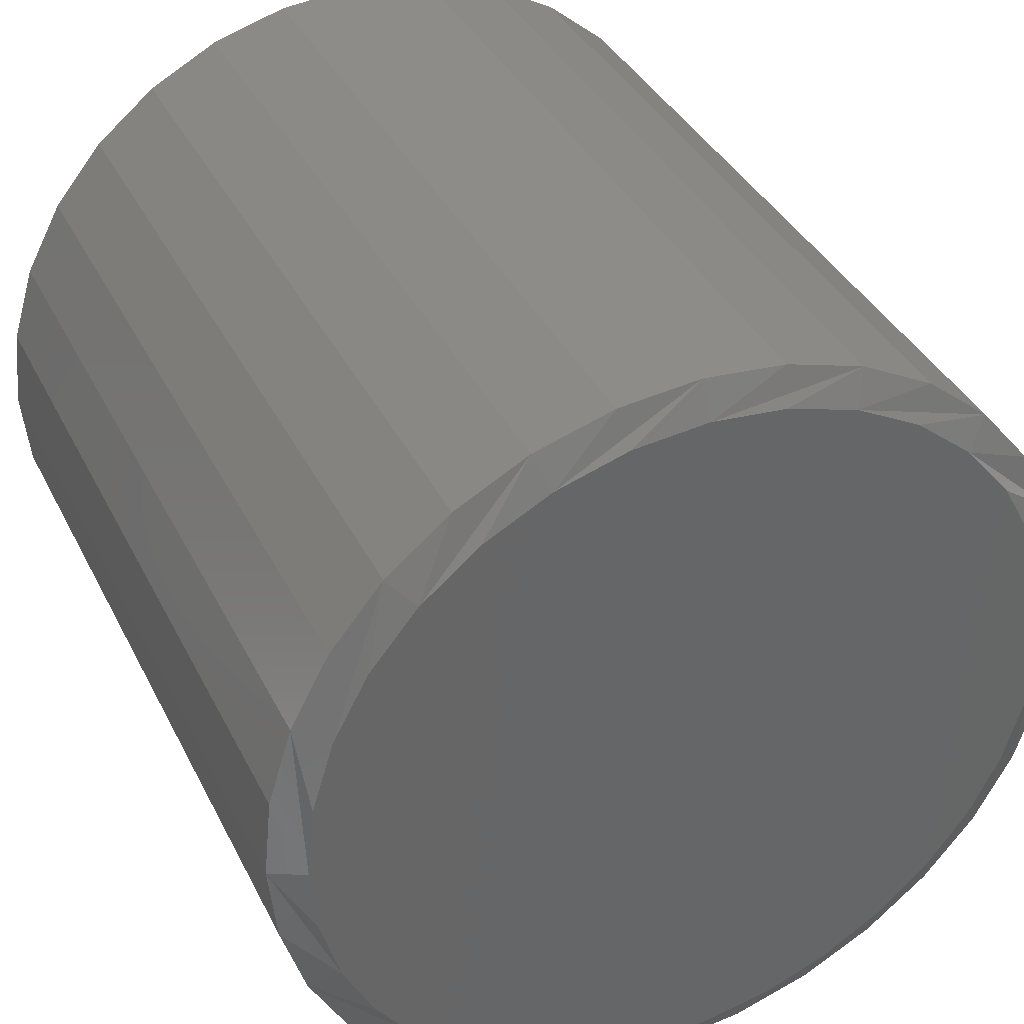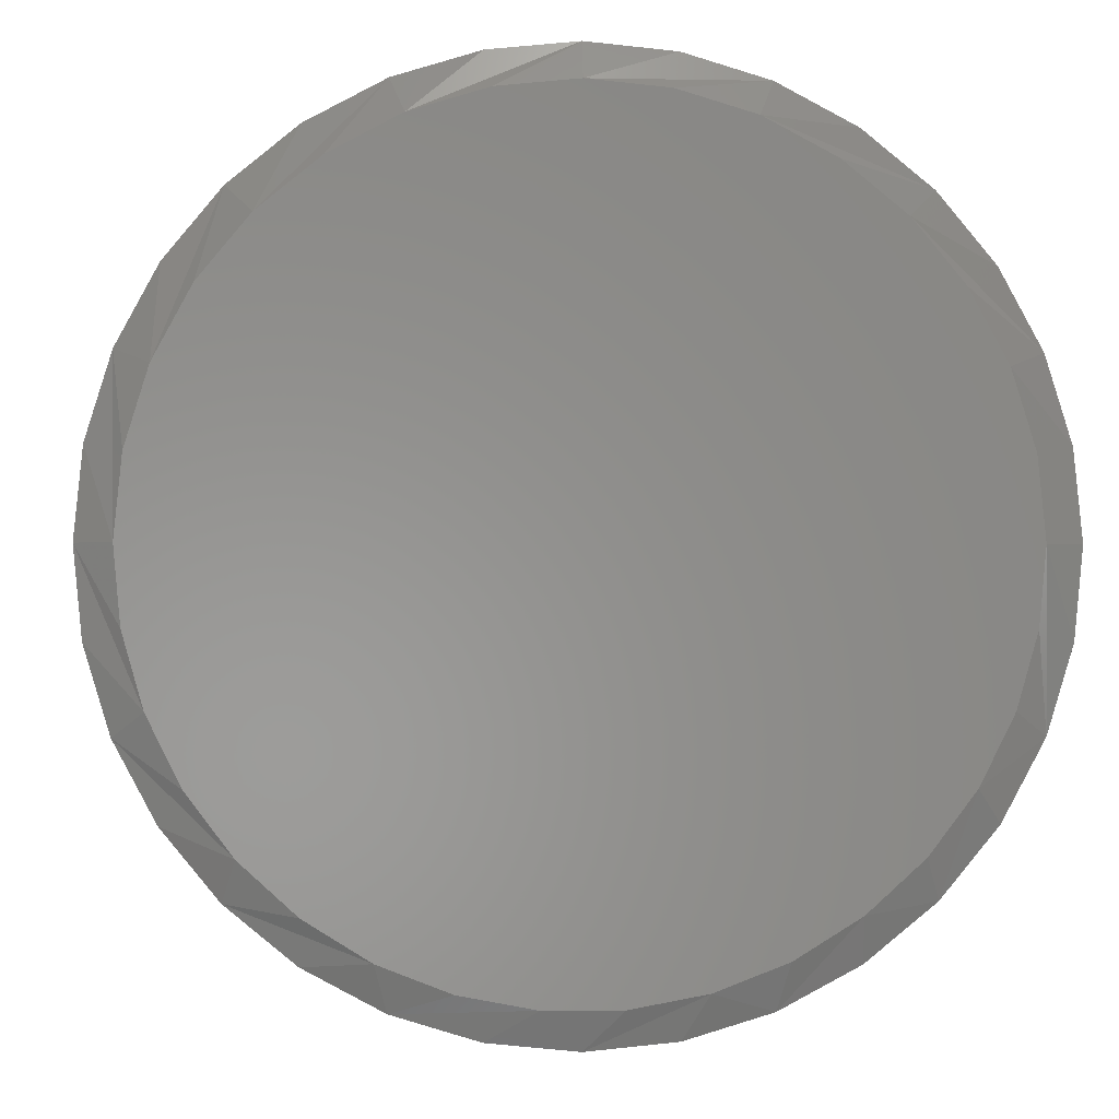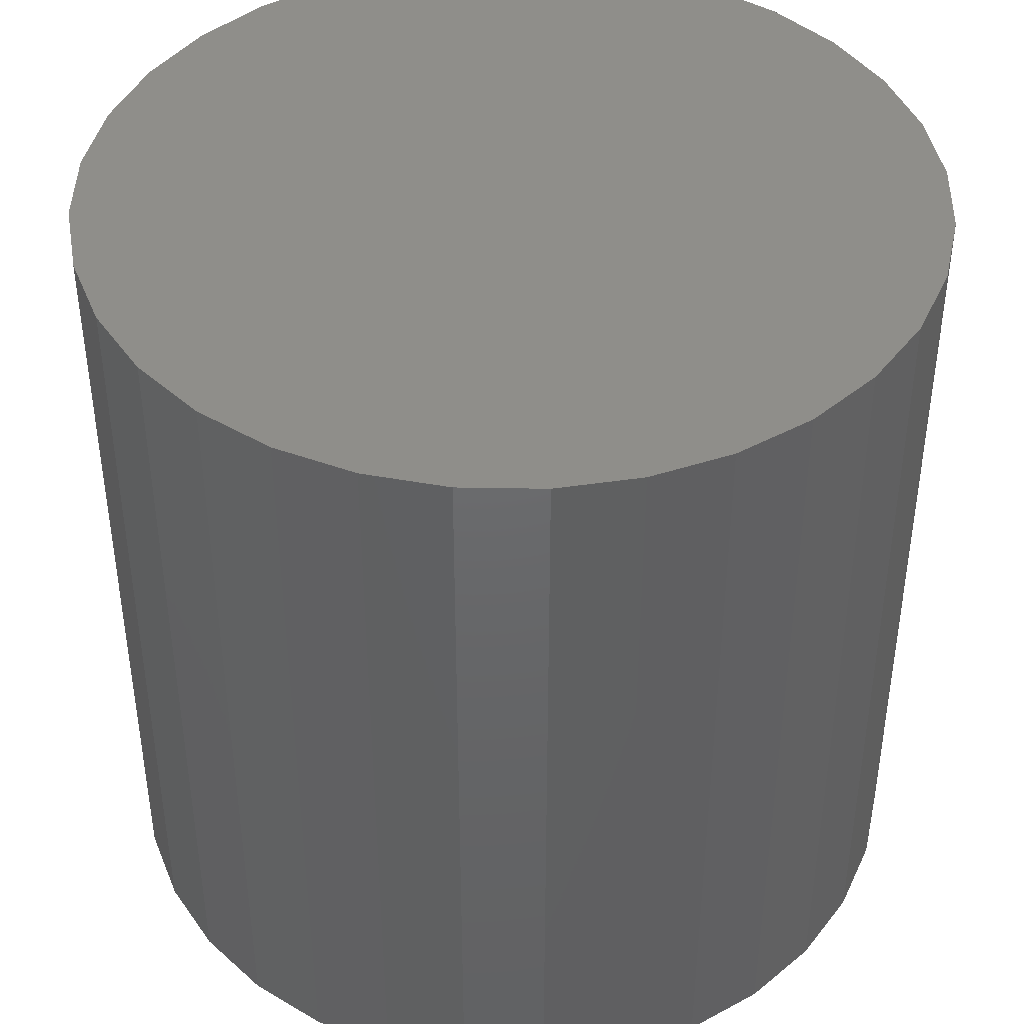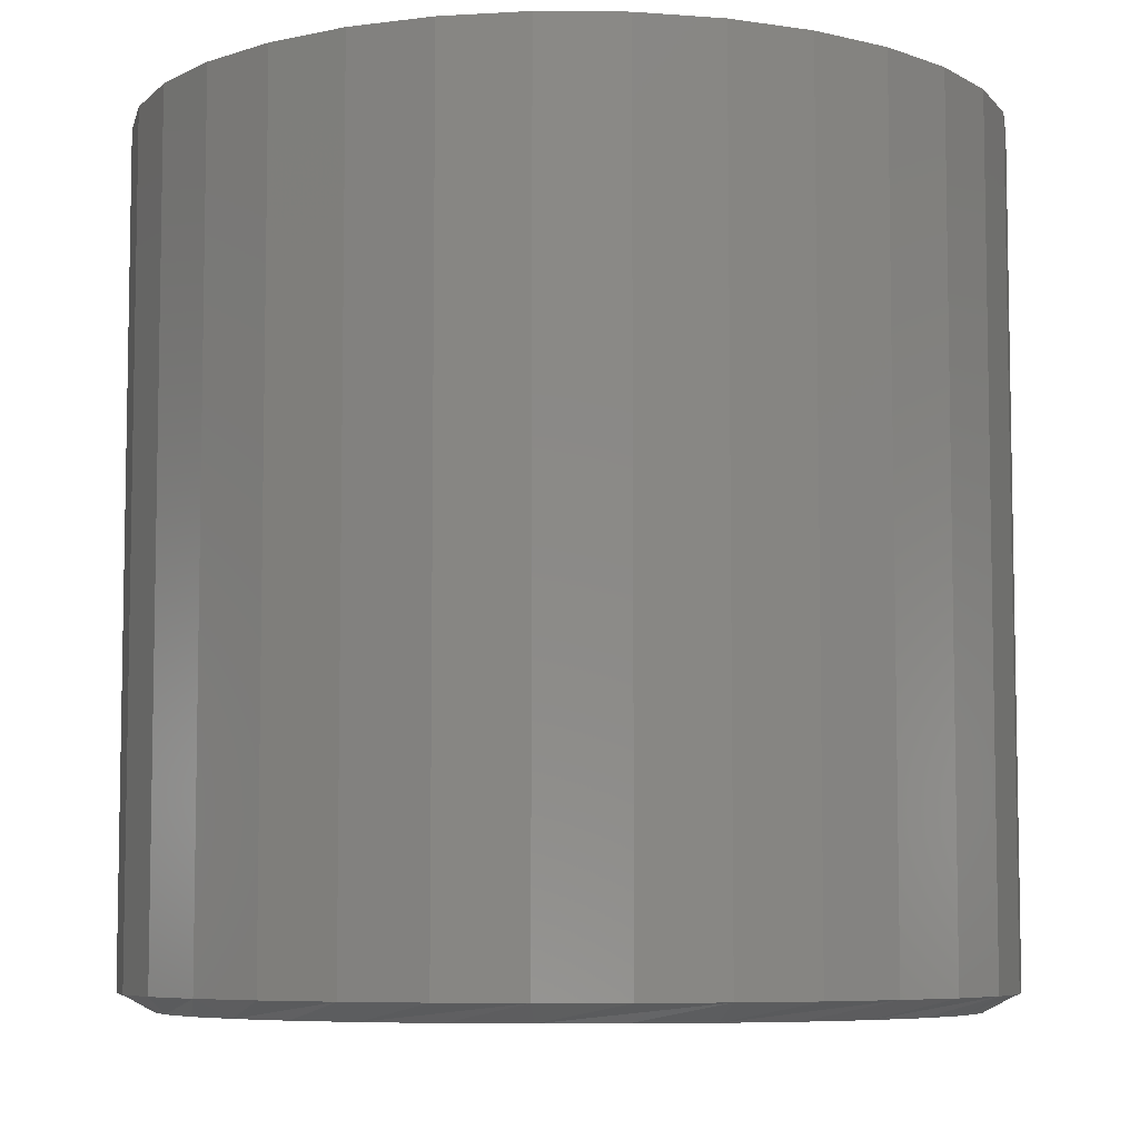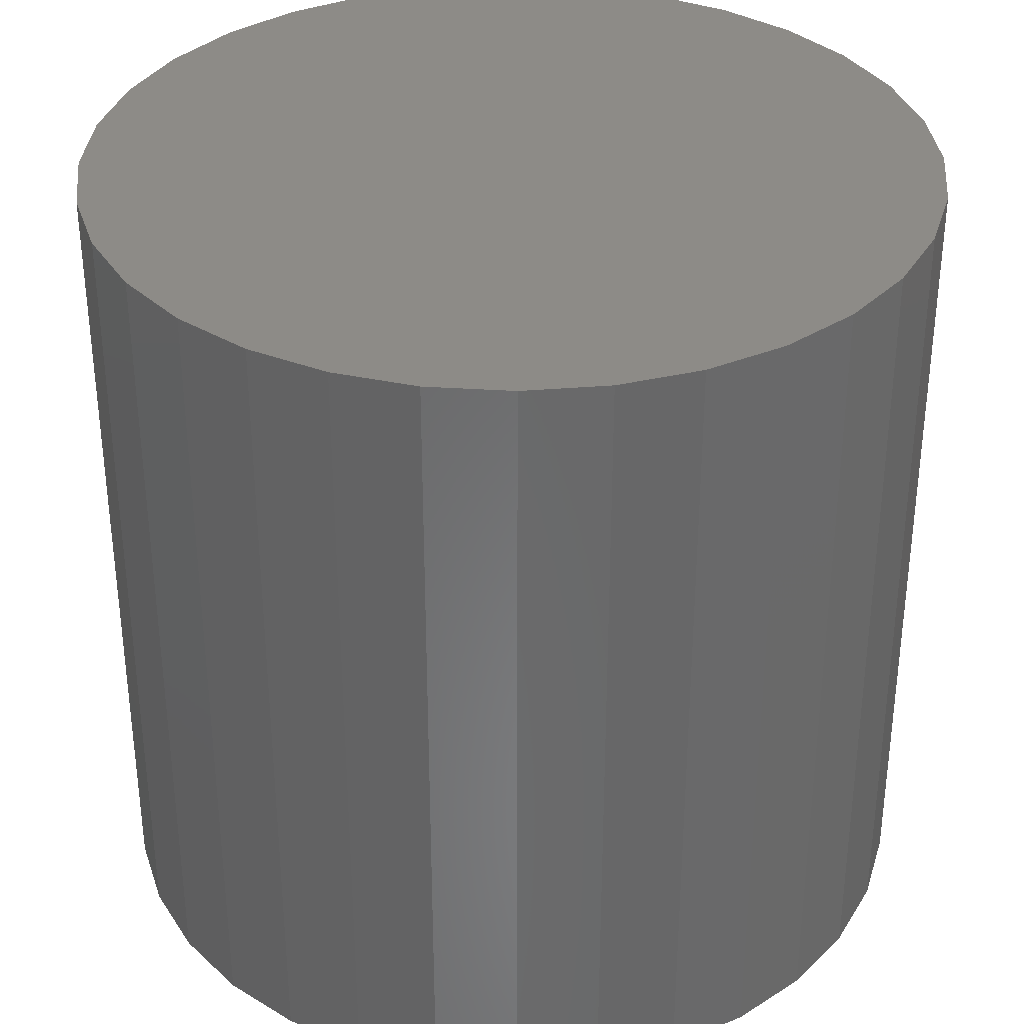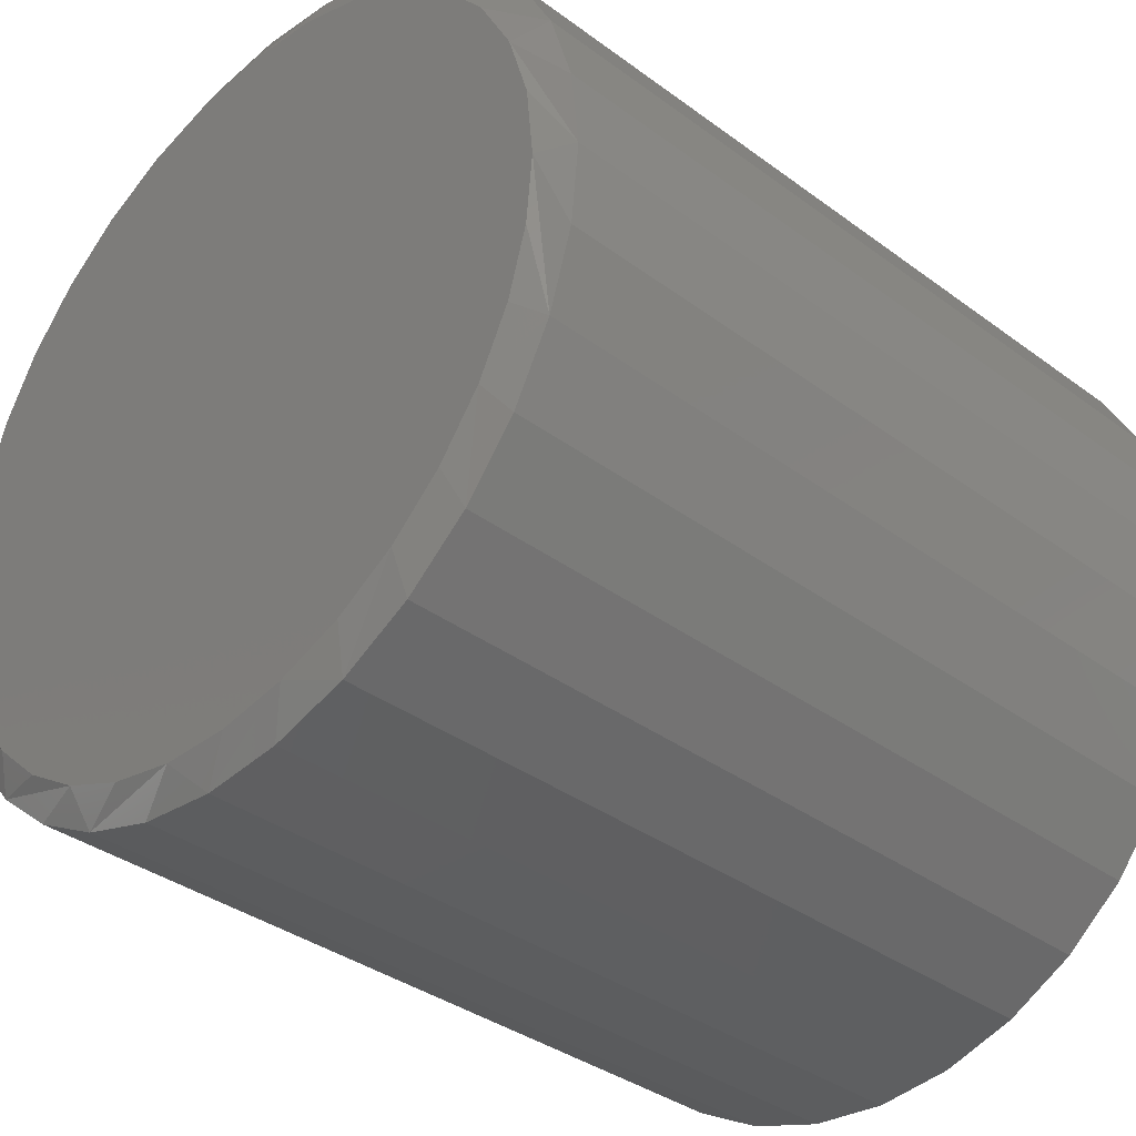
<metadata>
{"format":"stl","ext":"stl","renderer":"f3d","projection":"perspective","resolution":1024,"background":"white","views":[{"elev":37.3,"azim":155.9,"up":"+Y"},{"elev":-1.9,"azim":177.3,"up":"+Y"},{"elev":42.9,"azim":74.3,"up":"+Z"},{"elev":-6.9,"azim":116.7,"up":"+Z"},{"elev":34.8,"azim":-79.4,"up":"+Z"},{"elev":-35.7,"azim":-134.3,"up":"+Y"}]}
</metadata>
<code>
# stl→obj: 97 verts, 190 faces
v 0.007895 0.3556 0
v 0.07573 0.3489 0
v -0.05994 0.3489 0
v 0.03998 -0.3383 0
v -0.02419 -0.3383 0
v 0.103 -0.3265 0
v -0.08726 -0.3265 0
v -0.1471 -0.3034 0
v 0.1629 -0.3034 0
v -0.2016 -0.2696 0
v 0.2174 -0.2696 0
v -0.2491 -0.2263 0
v 0.2648 -0.2263 0
v -0.2877 -0.1751 0
v 0.3035 -0.1751 0
v -0.3163 -0.1177 0
v 0.3321 -0.1177 0
v -0.3339 -0.05599 0
v 0.3497 -0.05599 0
v -0.3398 0.007895 0
v 0.3556 0.007895 0
v -0.3331 0.07573 0
v 0.3489 0.07573 0
v -0.3133 0.141 0
v 0.3291 0.141 0
v -0.2812 0.2011 0
v 0.297 0.2011 0
v -0.238 0.2538 0
v 0.2538 0.2538 0
v -0.1853 0.297 0
v 0.2011 0.297 0
v -0.1252 0.3291 0
v 0.141 0.3291 0
v 0.3868 0.007895 0.01562
v 0.3868 0.007895 0.75
v 0.3796 -0.06603 0.01562
v 0.3796 -0.06603 0.75
v 0.358 -0.1371 0.01562
v 0.358 -0.1371 0.75
v 0.323 -0.2026 0.01562
v 0.323 -0.2026 0.75
v 0.2759 -0.2601 0.01562
v 0.2759 -0.2601 0.75
v 0.2184 -0.3072 0.01562
v 0.2184 -0.3072 0.75
v 0.1529 -0.3422 0.01562
v 0.1529 -0.3422 0.75
v 0.08182 -0.3638 0.01562
v 0.08182 -0.3638 0.75
v 0.007895 -0.3711 0.01562
v 0.007895 -0.3711 0.75
v -0.06603 -0.3638 0.01562
v -0.06603 -0.3638 0.75
v -0.1371 -0.3422 0.01562
v -0.1371 -0.3422 0.75
v -0.2026 -0.3072 0.01562
v -0.2026 -0.3072 0.75
v -0.2601 -0.2601 0.01562
v -0.2601 -0.2601 0.75
v -0.3072 -0.2026 0.01562
v -0.3072 -0.2026 0.75
v -0.3422 -0.1371 0.01562
v -0.3422 -0.1371 0.75
v -0.3638 -0.06603 0.01562
v -0.3638 -0.06603 0.75
v -0.3711 0.007895 0.01562
v -0.3711 0.007895 0.75
v -0.3638 0.08182 0.01562
v -0.3638 0.08182 0.75
v -0.3422 0.1529 0.01562
v -0.3422 0.1529 0.75
v -0.3072 0.2184 0.01562
v -0.3072 0.2184 0.75
v -0.2601 0.2759 0.01562
v -0.2601 0.2759 0.75
v -0.2026 0.323 0.01562
v -0.2026 0.323 0.75
v -0.1371 0.358 0.01562
v -0.1371 0.358 0.75
v -0.06603 0.3796 0.01562
v -0.06603 0.3796 0.75
v 0.007895 0.3868 0.01562
v 0.007895 0.3868 0.75
v 0.08182 0.3796 0.01562
v 0.08182 0.3796 0.75
v 0.1529 0.358 0.01562
v 0.1529 0.358 0.75
v 0.2184 0.323 0.01562
v 0.2184 0.323 0.75
v 0.2759 0.2759 0.01562
v 0.2759 0.2759 0.75
v 0.323 0.2184 0.01562
v 0.323 0.2184 0.75
v 0.358 0.1529 0.01562
v 0.358 0.1529 0.75
v 0.3796 0.08182 0.01562
v 0.3796 0.08182 0.75
f 1 2 3
f 4 5 6
f 5 7 6
f 6 7 8
f 6 8 9
f 9 8 10
f 9 10 11
f 11 10 12
f 11 12 13
f 13 12 14
f 13 14 15
f 15 14 16
f 15 16 17
f 17 16 18
f 17 18 19
f 19 18 20
f 19 20 21
f 21 20 22
f 21 22 23
f 23 22 24
f 23 24 25
f 25 24 26
f 25 26 27
f 27 26 28
f 27 28 29
f 29 28 30
f 29 30 31
f 31 30 32
f 31 32 33
f 33 32 3
f 33 3 2
f 34 35 36
f 36 35 37
f 36 37 38
f 38 37 39
f 38 39 40
f 40 39 41
f 40 41 42
f 42 41 43
f 42 43 44
f 44 43 45
f 44 45 46
f 46 45 47
f 46 47 48
f 48 47 49
f 48 49 50
f 50 49 51
f 50 51 52
f 52 51 53
f 52 53 54
f 54 53 55
f 54 55 56
f 56 55 57
f 56 57 58
f 58 57 59
f 58 59 60
f 60 59 61
f 60 61 62
f 62 61 63
f 62 63 64
f 64 63 65
f 64 65 66
f 66 65 67
f 66 67 68
f 68 67 69
f 68 69 70
f 70 69 71
f 70 71 72
f 72 71 73
f 72 73 74
f 74 73 75
f 74 75 76
f 76 75 77
f 76 77 78
f 78 77 79
f 78 79 80
f 80 79 81
f 80 81 82
f 82 81 83
f 82 83 84
f 84 83 85
f 84 85 86
f 86 85 87
f 86 87 88
f 88 87 89
f 88 89 90
f 90 89 91
f 90 91 92
f 92 91 93
f 92 93 94
f 94 93 95
f 94 95 96
f 96 95 97
f 96 97 34
f 34 97 35
f 68 70 24
f 34 21 96
f 92 94 25
f 88 90 29
f 84 86 33
f 80 82 1
f 76 78 32
f 72 74 28
f 68 24 66
f 66 24 22
f 66 22 20
f 96 21 94
f 94 21 23
f 94 23 25
f 92 25 90
f 90 25 27
f 90 27 29
f 88 29 86
f 86 29 31
f 86 31 33
f 84 33 82
f 82 33 2
f 82 2 1
f 80 1 78
f 78 1 3
f 78 3 32
f 76 32 74
f 74 32 30
f 74 30 28
f 72 28 70
f 70 28 26
f 70 26 24
f 14 58 60
f 60 62 14
f 14 62 16
f 10 54 56
f 56 58 10
f 10 58 12
f 7 50 52
f 52 54 7
f 7 54 8
f 4 46 48
f 48 50 4
f 4 50 5
f 9 42 44
f 44 46 9
f 9 46 6
f 13 38 40
f 40 42 13
f 13 42 11
f 36 38 17
f 17 38 15
f 62 18 16
f 58 14 12
f 54 10 8
f 50 7 5
f 46 4 6
f 42 9 11
f 38 13 15
f 34 36 17
f 34 17 19
f 34 19 21
f 20 18 62
f 20 62 64
f 20 64 66
f 81 85 83
f 85 81 87
f 87 81 79
f 87 79 89
f 89 79 77
f 89 77 91
f 91 77 75
f 91 75 93
f 93 75 73
f 93 73 95
f 95 73 71
f 95 71 97
f 97 71 69
f 97 69 35
f 35 69 67
f 35 67 37
f 37 67 65
f 37 65 39
f 39 65 63
f 39 63 41
f 41 63 61
f 41 61 43
f 43 61 59
f 43 59 45
f 45 59 57
f 45 57 47
f 47 57 55
f 47 55 49
f 49 55 53
f 49 53 51

</code>
